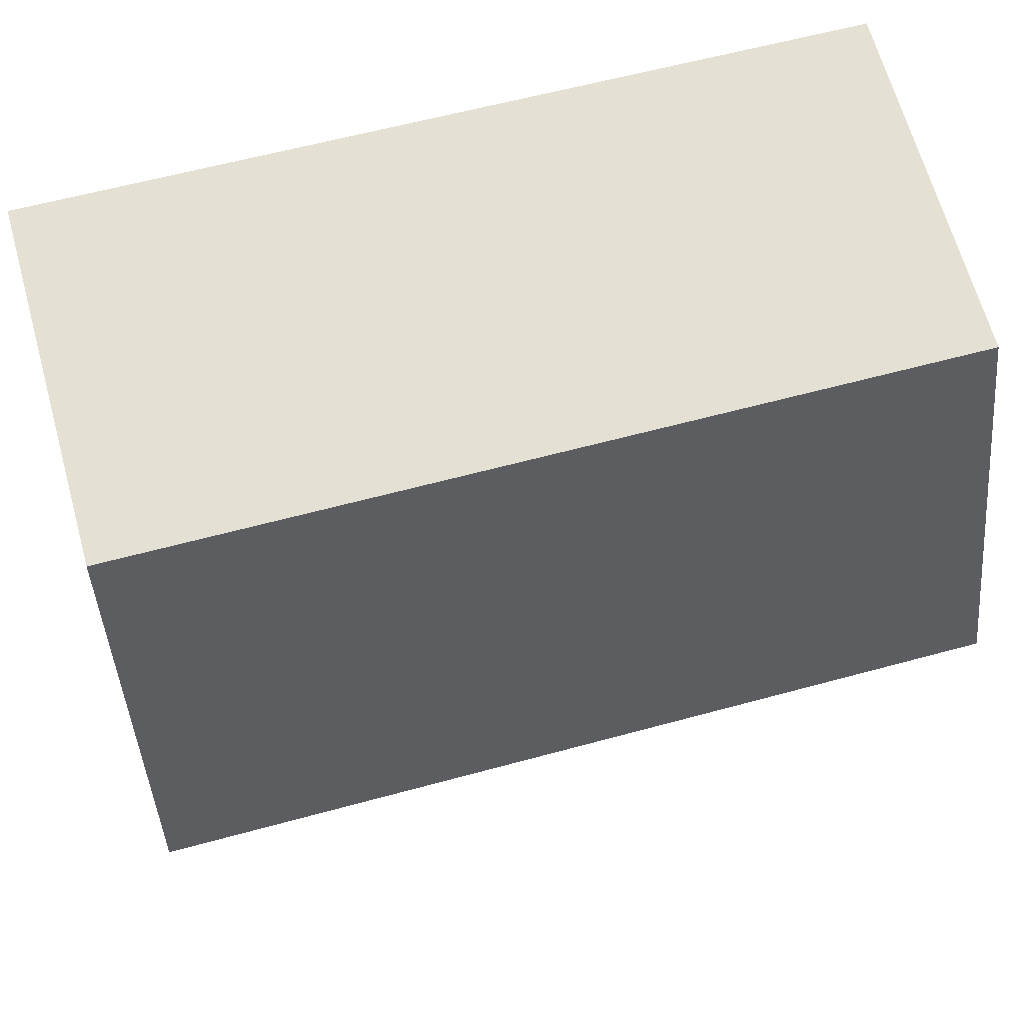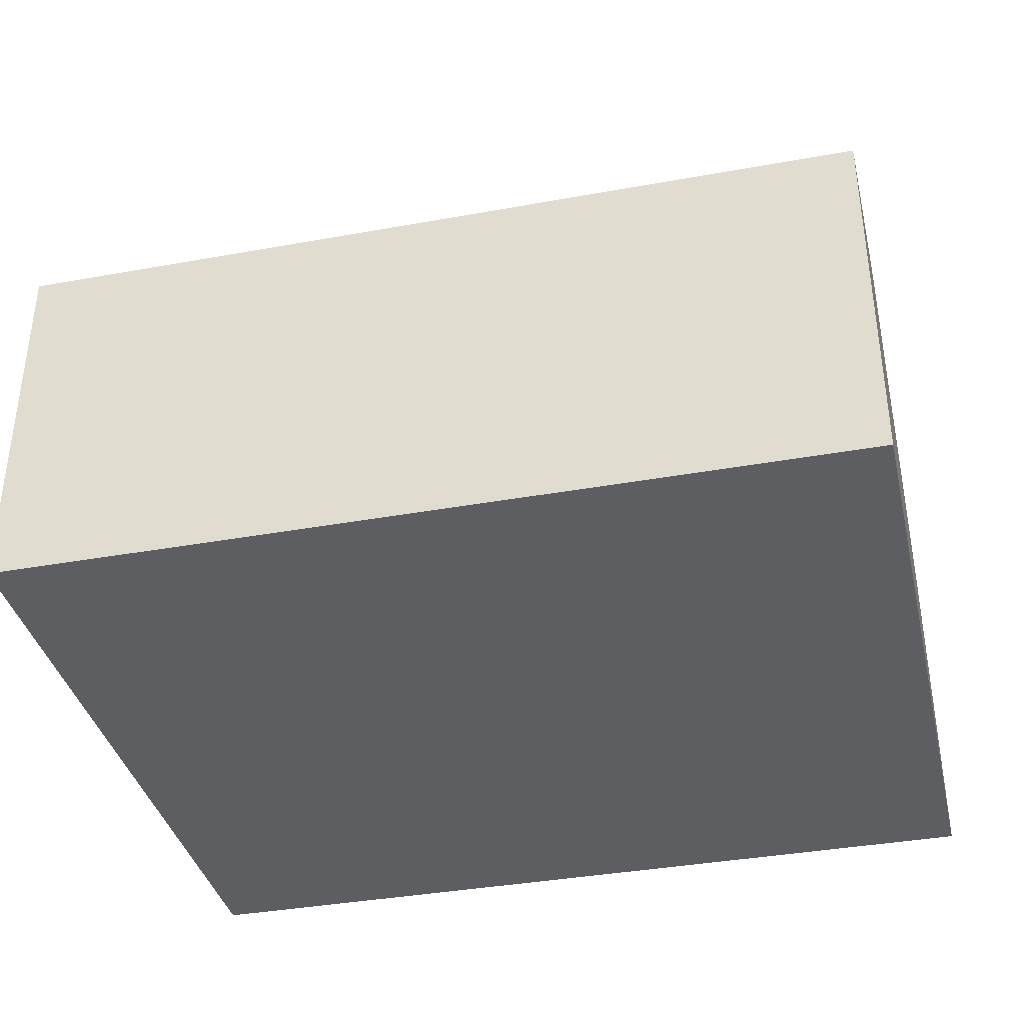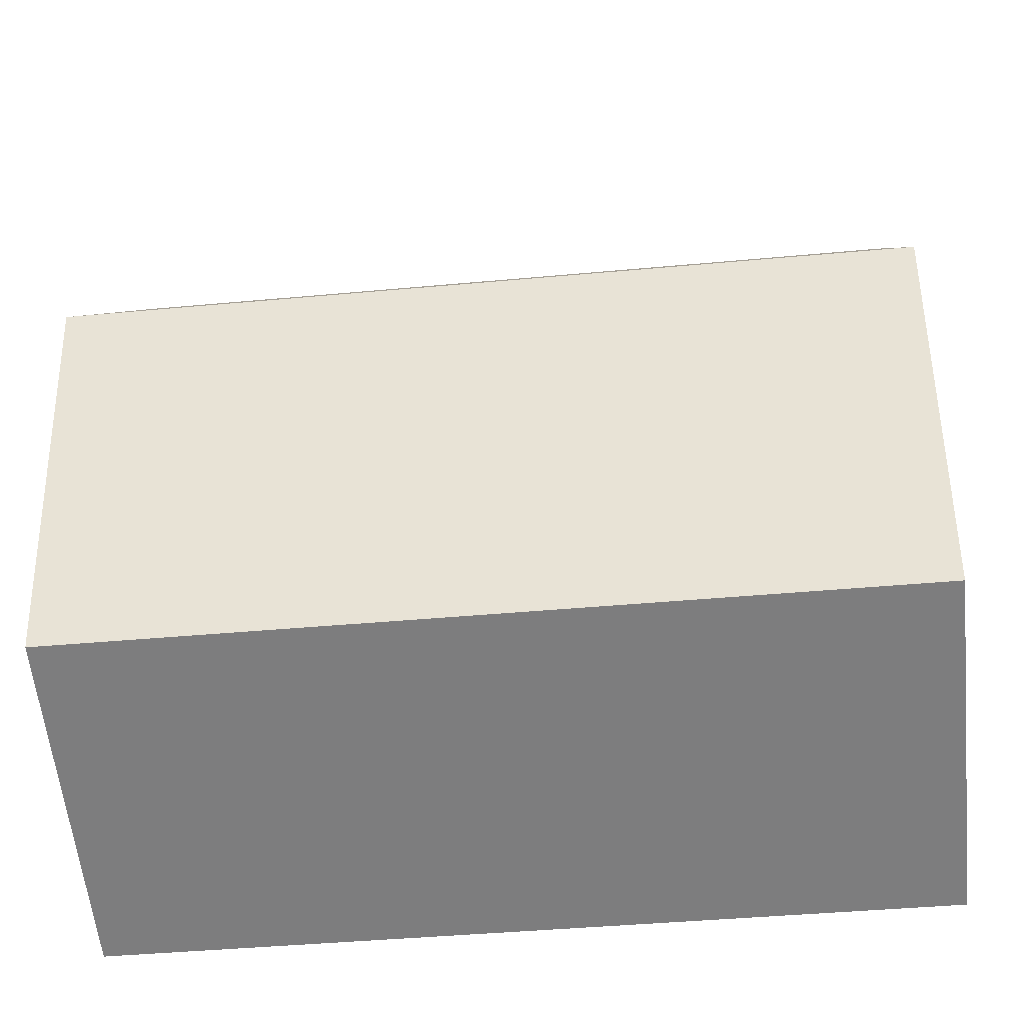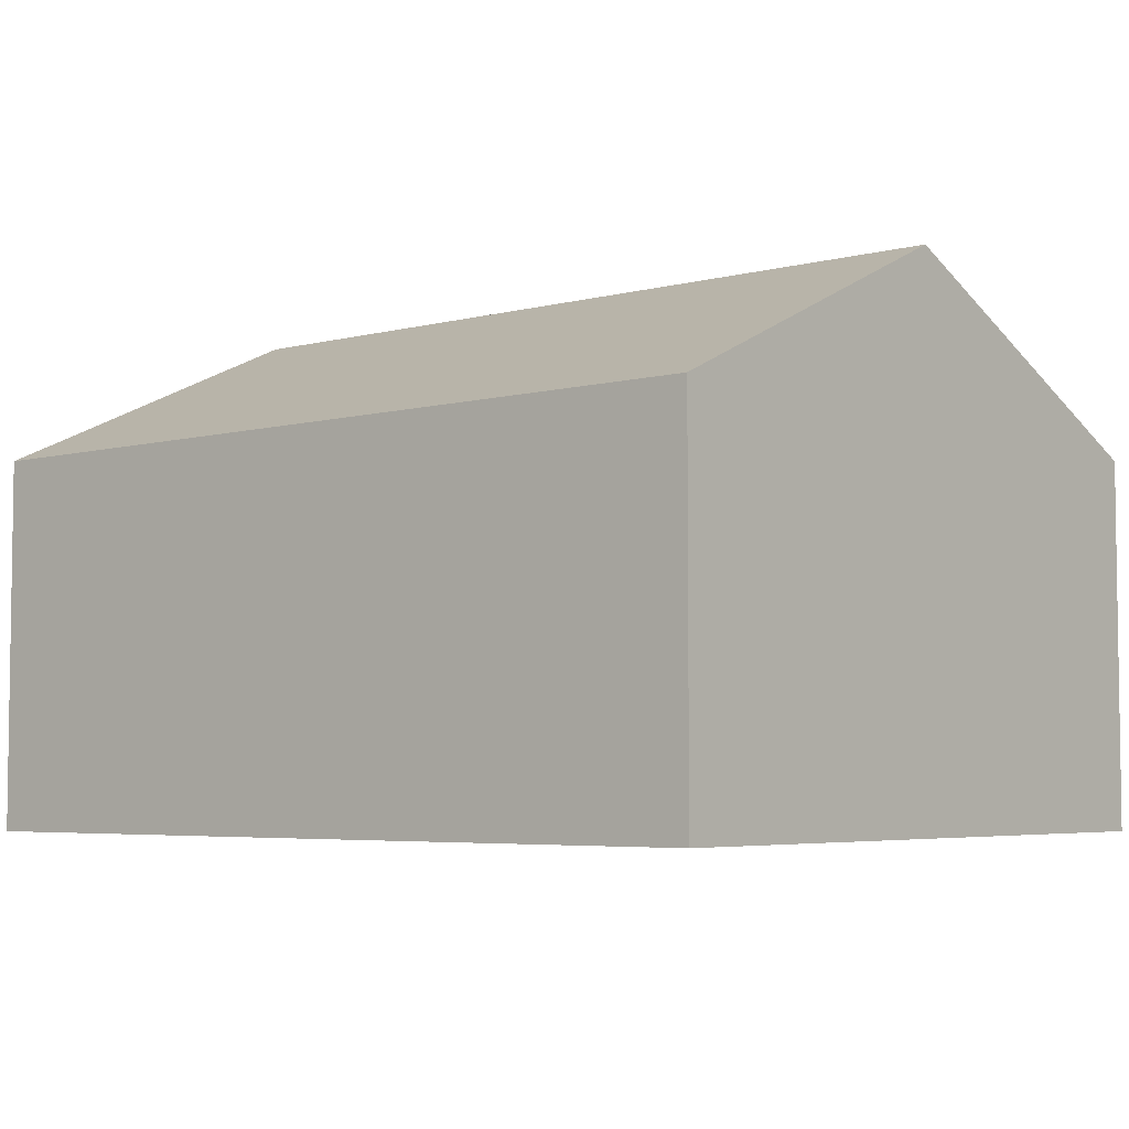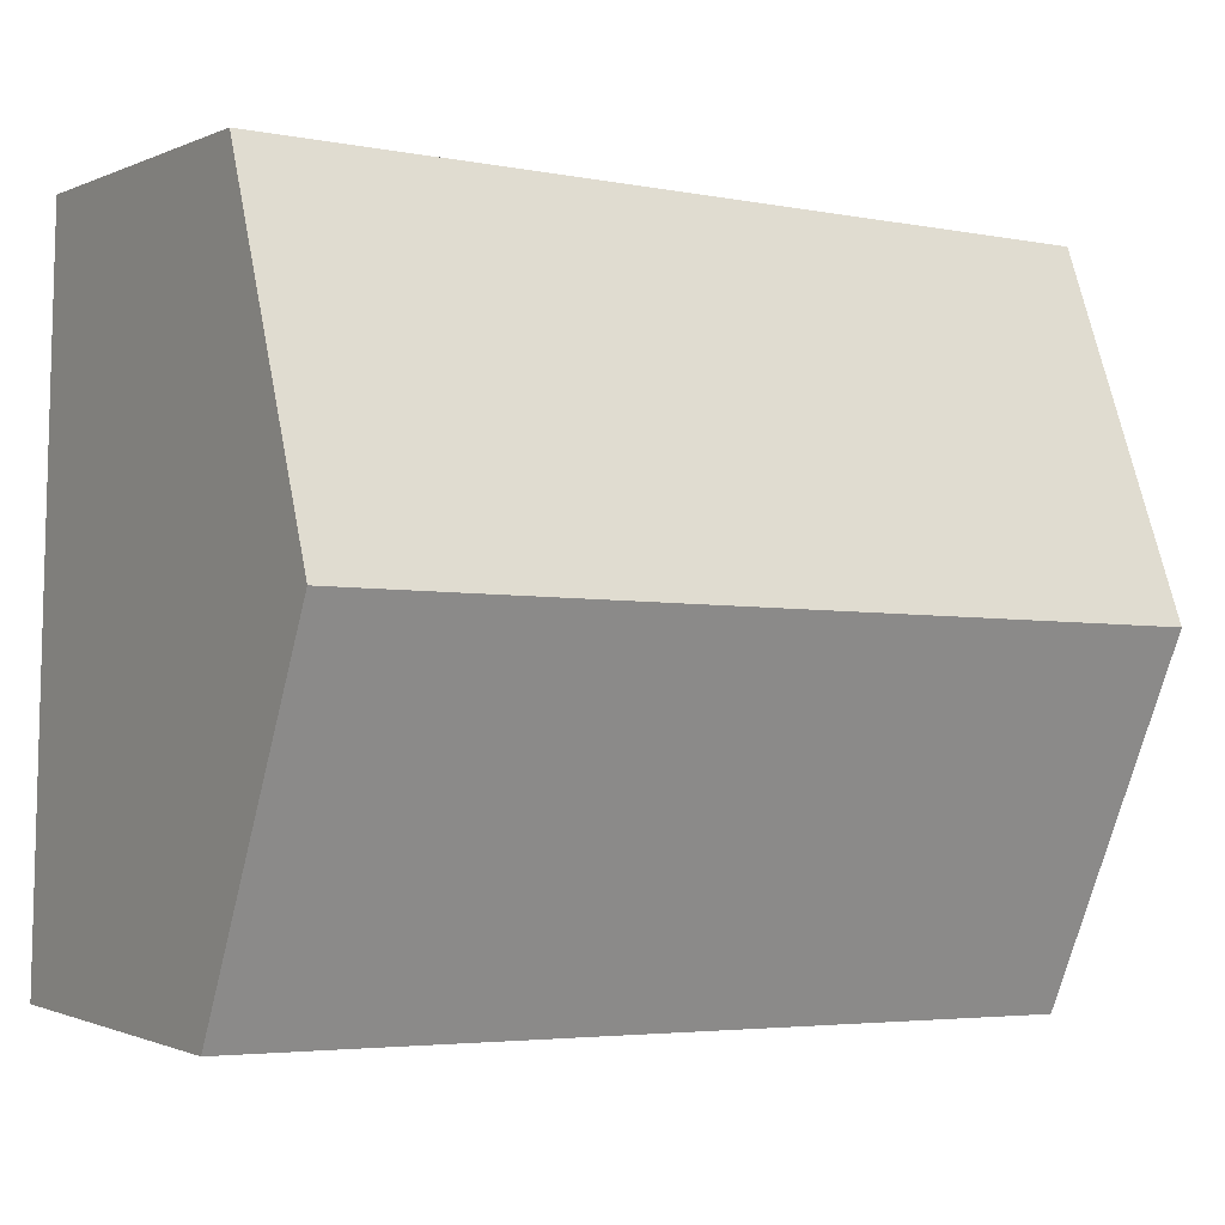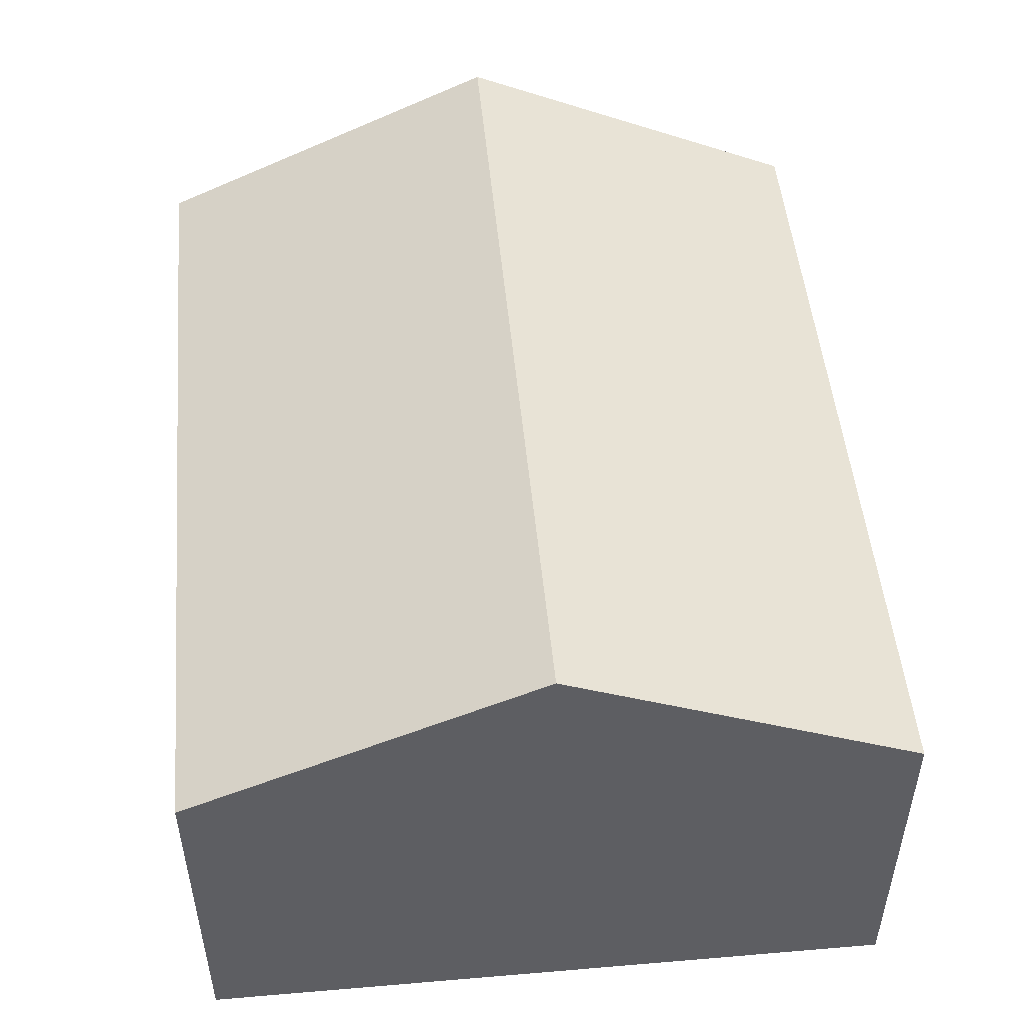
<metadata>
{"format":"obj","ext":"obj","renderer":"f3d","projection":"perspective","resolution":1024,"background":"white","views":[{"elev":66.6,"azim":164.4,"up":"+Z"},{"elev":-37.5,"azim":11.3,"up":"+Y"},{"elev":-59.6,"azim":-174.0,"up":"+Z"},{"elev":-4.9,"azim":-141.8,"up":"+Y"},{"elev":-0.8,"azim":148.0,"up":"+Z"},{"elev":50.0,"azim":-97.1,"up":"+Y"}]}
</metadata>
<code>
v  0.146 2.433 -4.682
v  5.646 3.496 -2.168
v  5.718 2.433 -4.509
v  0.073 3.496 -2.341
v  5.573 2.433 0.173
v  0 2.433 1.49e-16
v  0 0 0
v  5.573 -1.059e-17 0.173
v  5.646 1.328e-16 -2.168
v  5.718 2.761e-16 -4.509
v  0.146 2.867e-16 -4.682
v  0.073 1.433e-16 -2.341
g defaultobject
f 1 2 3
f 2 1 4
f 5 4 6
f 4 5 2
f 7 5 6
f 5 7 8
f 8 2 5
f 2 8 3
f 3 8 9
f 3 9 10
f 10 1 3
f 1 10 11
f 4 7 6
f 7 4 1
f 7 1 12
f 12 1 11
f 12 8 7
f 8 12 9
f 9 12 11
f 9 11 10

</code>
